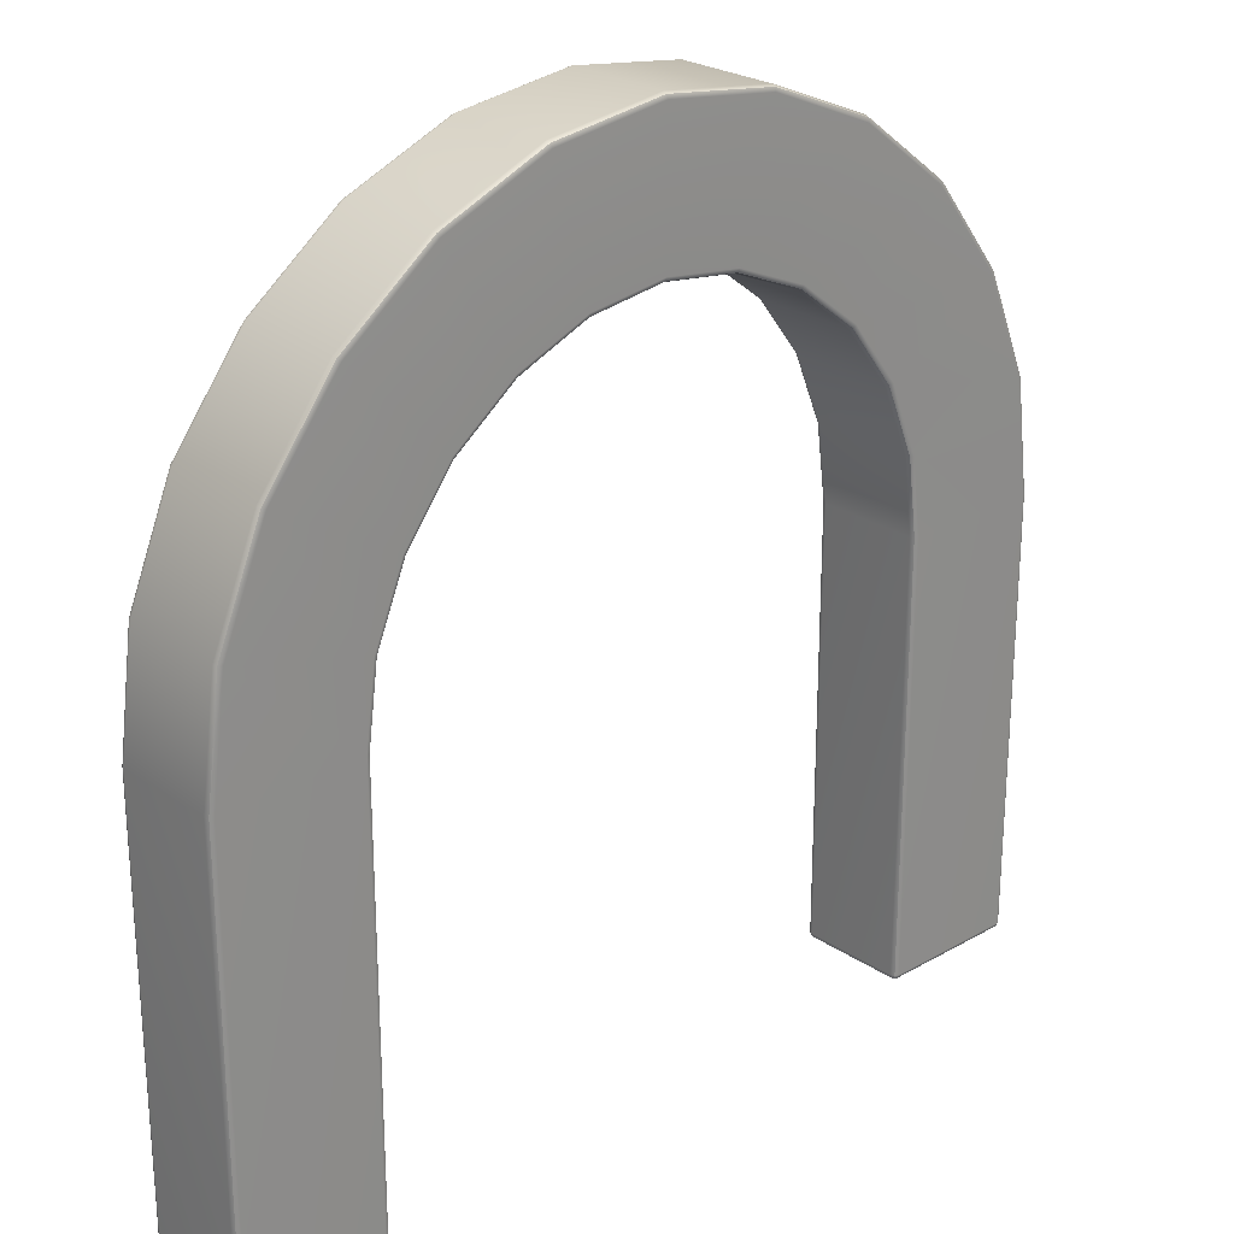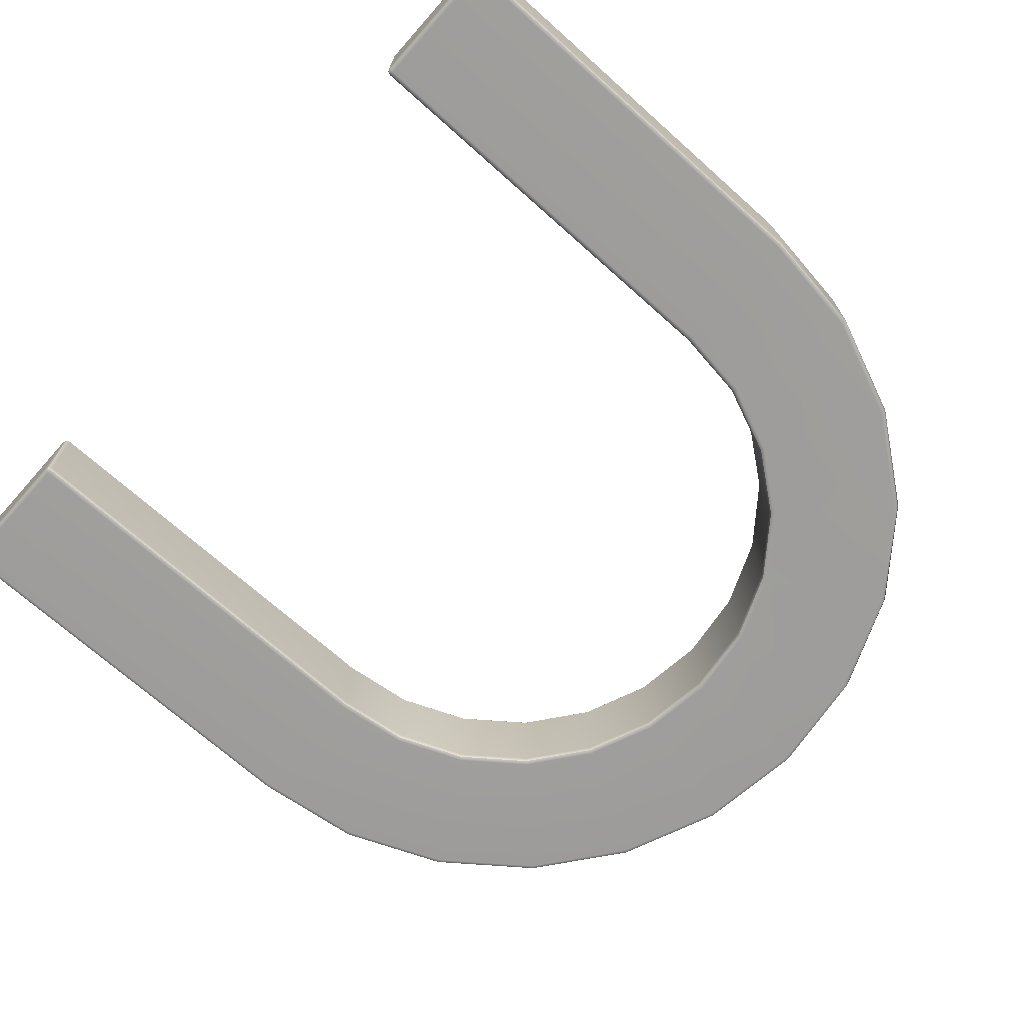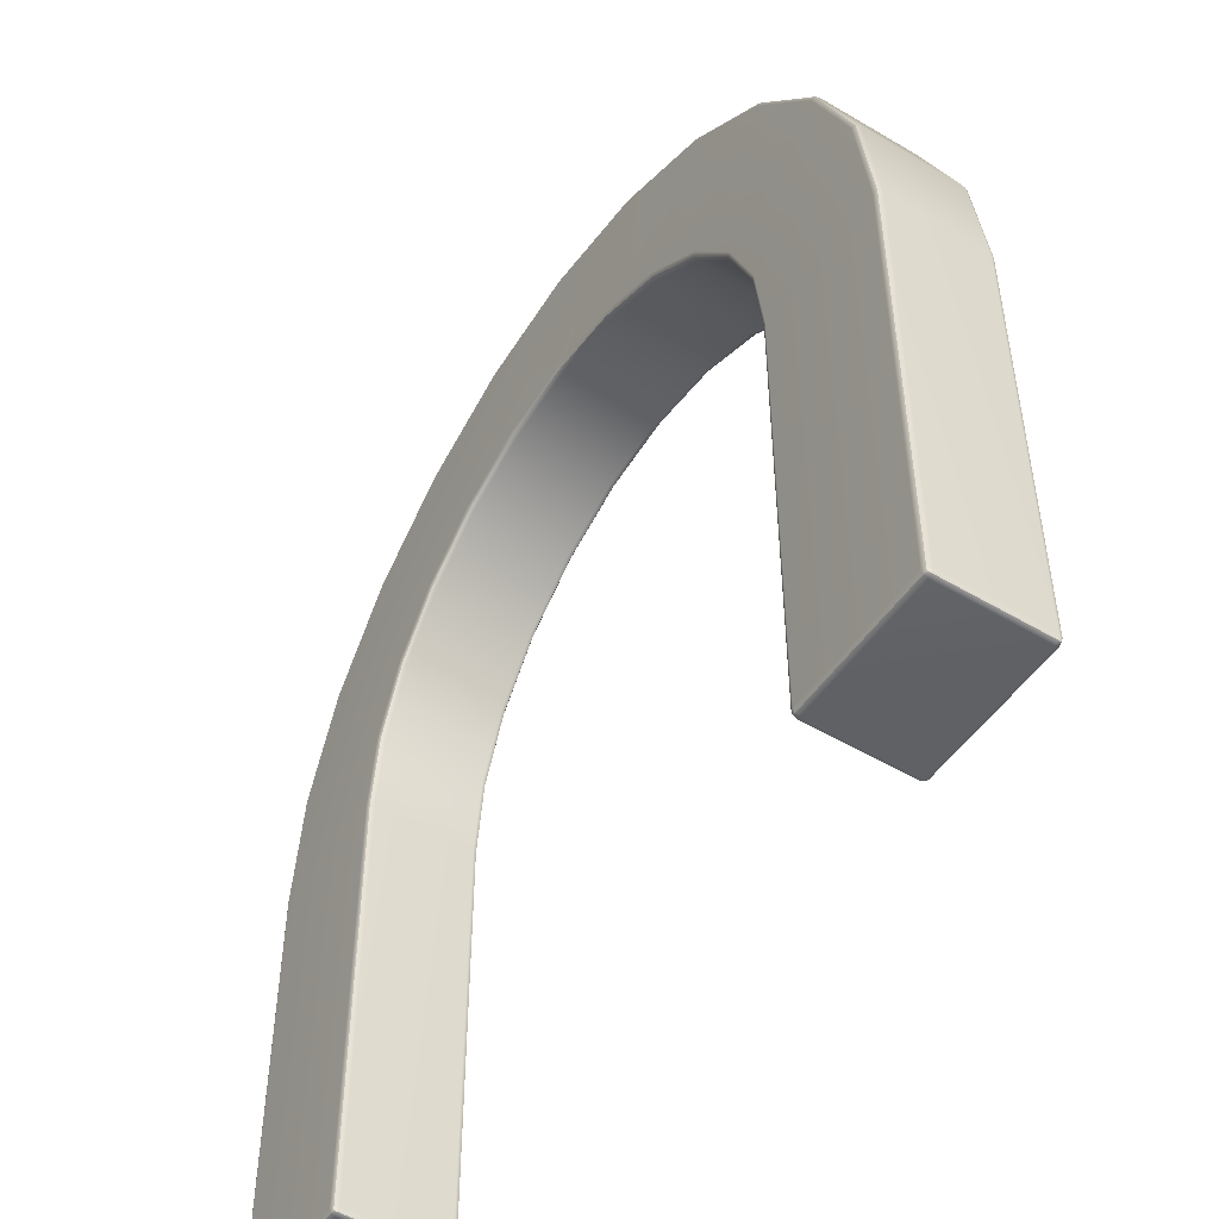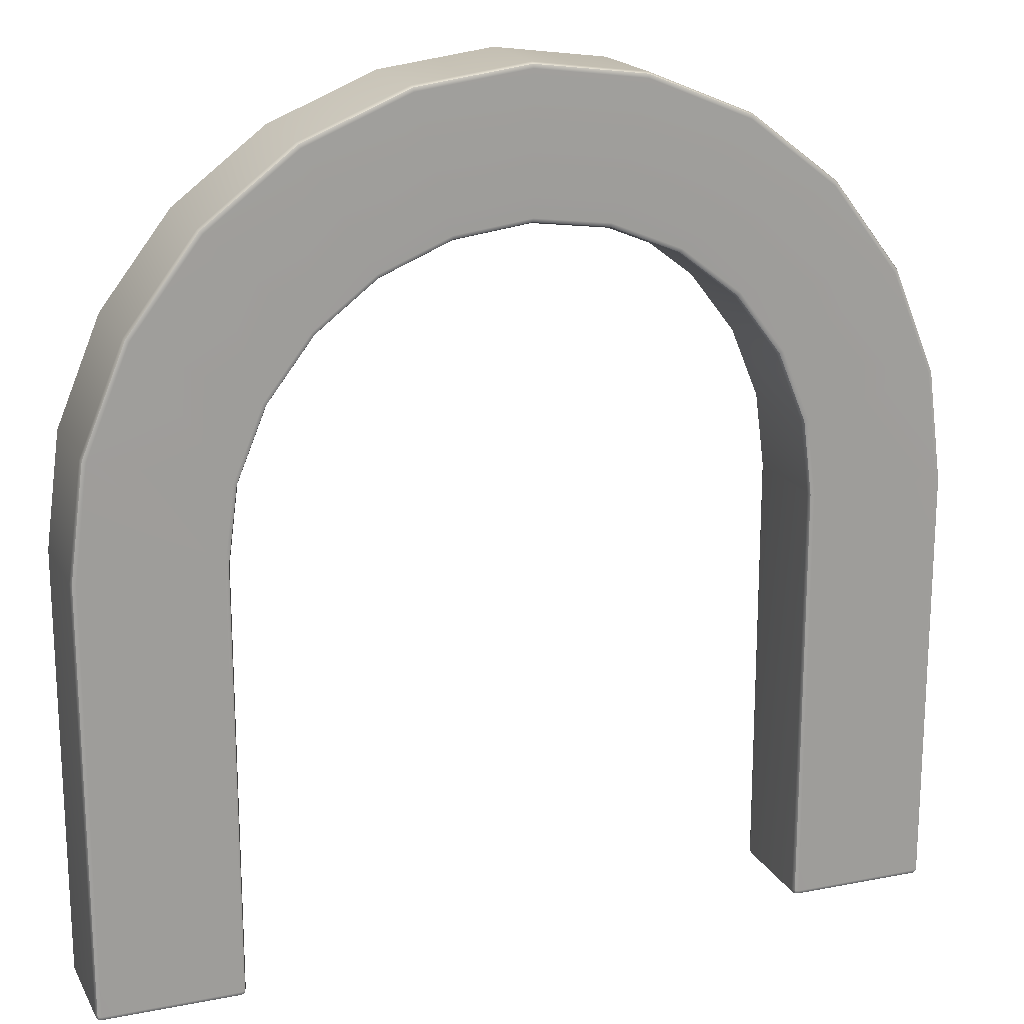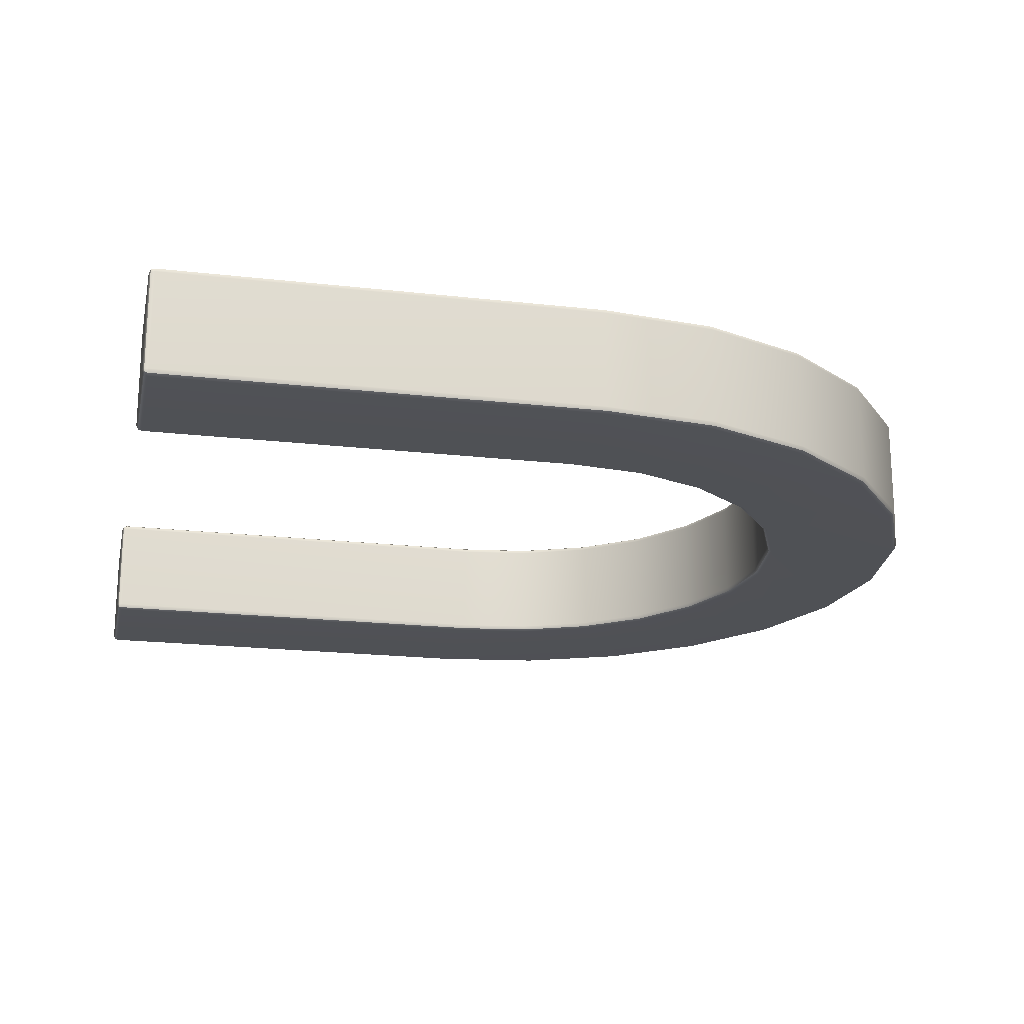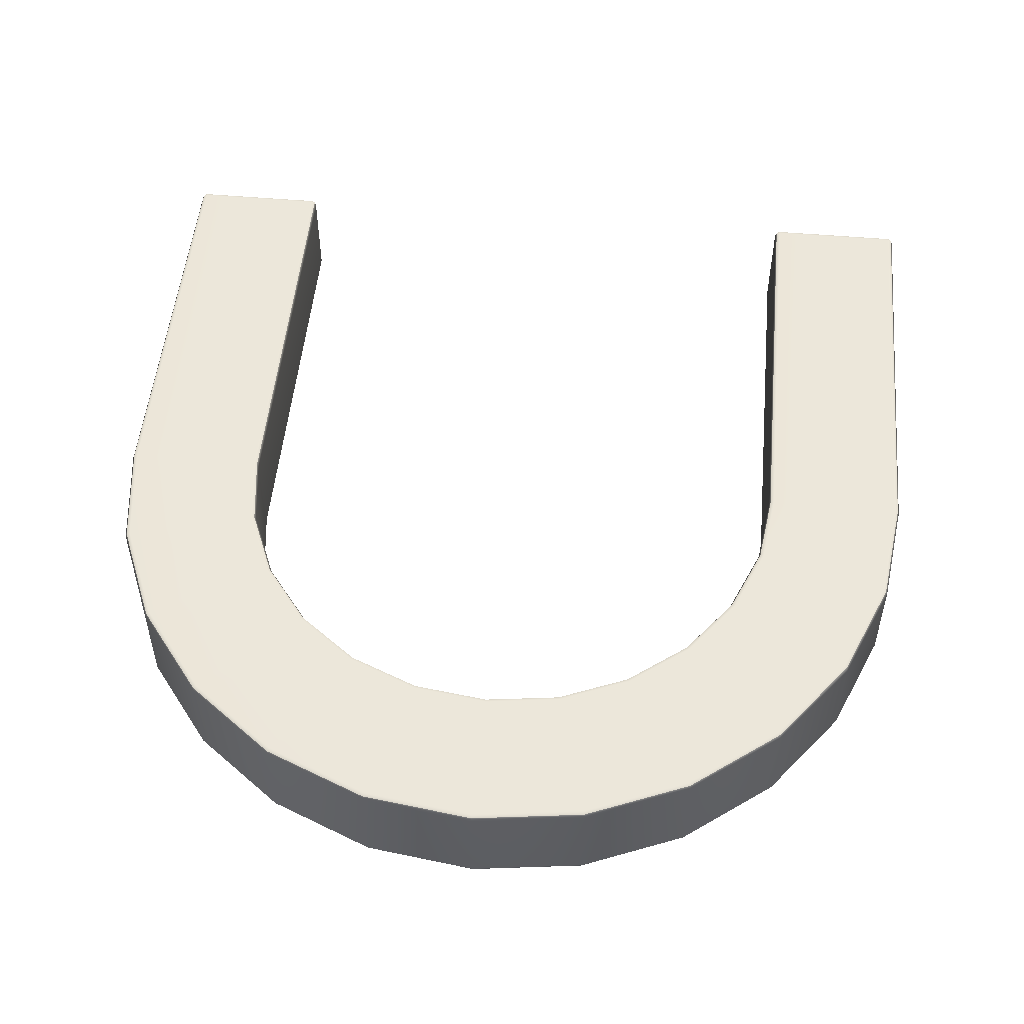
<metadata>
{"format":"obj","ext":"obj","renderer":"f3d","projection":"perspective","resolution":1024,"background":"white","views":[{"elev":24.8,"azim":137.3,"up":"+Y"},{"elev":-70.7,"azim":48.3,"up":"+Z"},{"elev":-50.2,"azim":-123.1,"up":"+Y"},{"elev":18.5,"azim":-20.7,"up":"+Y"},{"elev":-20.1,"azim":78.1,"up":"+Z"},{"elev":51.9,"azim":-174.6,"up":"+Z"}]}
</metadata>
<code>
g default
v 131.2 35.16 -25
v 129.5 34.7 -24.27
v 128.8 34.51 -22.5
v 117.7 67.93 -25
v 116.1 67.04 -24.27
v 115.5 66.67 -22.5
v 96.06 96.06 -25
v 94.8 94.8 -24.27
v 94.28 94.28 -22.5
v 67.93 117.7 -25
v 67.04 116.1 -24.27
v 66.67 115.5 -22.5
v 35.16 131.2 -25
v 34.7 129.5 -24.27
v 34.51 128.8 -22.5
v 1.7e-05 135.9 -25
v 1.6e-05 134.1 -24.27
v 1.6e-05 133.3 -22.5
v -35.16 131.2 -25
v -34.7 129.5 -24.27
v -34.51 128.8 -22.5
v -67.93 117.7 -25
v -67.04 116.1 -24.27
v -66.67 115.5 -22.5
v -96.06 96.06 -25
v -94.8 94.8 -24.27
v -94.28 94.28 -22.5
v -117.7 67.93 -25
v -116.1 67.04 -24.27
v -115.5 66.67 -22.5
v -131.2 35.16 -25
v -129.5 34.7 -24.27
v -128.8 34.51 -22.5
v -135.8 0.1638 -25
v -134.1 0.048 -24.27
v -133.3 8e-06 -22.5
v 133.3 -0 -22.5
v 134.1 0.04799 -24.27
v 135.8 0.1638 -25
v 190.7 51.11 -25
v 192.5 51.57 -24.27
v 193.2 51.76 -22.5
v 171 98.74 -25
v 172.6 99.63 -24.27
v 173.2 100 -22.5
v 139.6 139.6 -25
v 140.9 140.9 -24.27
v 141.4 141.4 -22.5
v 98.74 171 -25
v 99.63 172.6 -24.27
v 100 173.2 -22.5
v 51.11 190.7 -25
v 51.57 192.5 -24.27
v 51.76 193.2 -22.5
v 2.3e-05 197.5 -25
v 2.4e-05 199.3 -24.27
v 2.4e-05 200 -22.5
v -51.11 190.7 -25
v -51.57 192.5 -24.27
v -51.76 193.2 -22.5
v -98.74 171 -25
v -99.63 172.6 -24.27
v -100 173.2 -22.5
v -139.6 139.6 -25
v -140.9 140.9 -24.27
v -141.4 141.4 -22.5
v -171 98.74 -25
v -172.6 99.63 -24.27
v -173.2 100 -22.5
v -190.7 51.11 -25
v -192.5 51.57 -24.27
v -193.2 51.76 -22.5
v -200 1.2e-05 -22.5
v -199.3 -0.04798 -24.27
v -197.5 -0.1638 -25
v 197.5 -0.1638 -25
v 199.3 -0.04799 -24.27
v 200 -0 -22.5
v 193.2 51.76 22.5
v 192.5 51.57 24.27
v 190.7 51.11 25
v 173.2 100 22.5
v 172.6 99.63 24.27
v 171 98.74 25
v 141.4 141.4 22.5
v 140.9 140.9 24.27
v 139.6 139.6 25
v 100 173.2 22.5
v 99.63 172.6 24.27
v 98.74 171 25
v 51.76 193.2 22.5
v 51.57 192.5 24.27
v 51.11 190.7 25
v 2.4e-05 200 22.5
v 2.4e-05 199.3 24.27
v 2.3e-05 197.5 25
v -51.76 193.2 22.5
v -51.57 192.5 24.27
v -51.11 190.7 25
v -100 173.2 22.5
v -99.63 172.6 24.27
v -98.74 171 25
v -141.4 141.4 22.5
v -140.9 140.9 24.27
v -139.6 139.6 25
v -173.2 100 22.5
v -172.6 99.63 24.27
v -171 98.74 25
v -193.2 51.76 22.5
v -192.5 51.57 24.27
v -190.7 51.11 25
v -197.5 -0.1638 25
v -199.3 -0.04798 24.27
v -200 1.2e-05 22.5
v 200 0 22.5
v 199.3 -0.04799 24.27
v 197.5 -0.1638 25
v 131.2 35.16 25
v 129.5 34.7 24.27
v 128.8 34.51 22.5
v 117.7 67.93 25
v 116.1 67.04 24.27
v 115.5 66.67 22.5
v 96.06 96.06 25
v 94.8 94.8 24.27
v 94.28 94.28 22.5
v 67.93 117.7 25
v 67.04 116.1 24.27
v 66.67 115.5 22.5
v 35.16 131.2 25
v 34.7 129.5 24.27
v 34.51 128.8 22.5
v 1.7e-05 135.9 25
v 1.6e-05 134.1 24.27
v 1.6e-05 133.3 22.5
v -35.16 131.2 25
v -34.7 129.5 24.27
v -34.51 128.8 22.5
v -67.93 117.7 25
v -67.04 116.1 24.27
v -66.67 115.5 22.5
v -96.06 96.06 25
v -94.8 94.8 24.27
v -94.28 94.28 22.5
v -117.7 67.93 25
v -116.1 67.04 24.27
v -115.5 66.67 22.5
v -131.2 35.16 25
v -129.5 34.7 24.27
v -128.8 34.51 22.5
v -133.3 8e-06 22.5
v -134.1 0.048 24.27
v -135.8 0.1638 25
v 135.8 0.1638 25
v 134.1 0.04799 24.27
v 133.3 0 22.5
v 135.8 -199.3 24.27
v 135.8 -197.5 25
v 134.1 -197.5 24.27
v 133.3 -197.5 22.5
v 134.1 -199.3 22.5
v 135.8 -200 22.5
v 135.8 -199.3 -24.27
v 135.8 -200 -22.5
v 134.1 -199.3 -22.5
v 133.3 -197.5 -22.5
v 134.1 -197.5 -24.27
v 135.8 -197.5 -25
v 199.3 -199.3 -22.5
v 197.5 -200 -22.5
v 197.5 -199.3 -24.27
v 197.5 -197.5 -25
v 199.3 -197.5 -24.27
v 200 -197.5 -22.5
v 197.5 -199.3 24.27
v 197.5 -200 22.5
v 199.3 -199.3 22.5
v 200 -197.5 22.5
v 199.3 -197.5 24.27
v 197.5 -197.5 25
v -135.8 -199.3 24.27
v -135.8 -200 22.5
v -134.1 -199.3 22.5
v -133.3 -197.5 22.5
v -134.1 -197.5 24.27
v -135.8 -197.5 25
v -135.8 -199.3 -24.27
v -135.8 -197.5 -25
v -134.1 -197.5 -24.27
v -133.3 -197.5 -22.5
v -134.1 -199.3 -22.5
v -135.8 -200 -22.5
v -199.3 -199.3 22.5
v -197.5 -200 22.5
v -197.5 -199.3 24.27
v -197.5 -197.5 25
v -199.3 -197.5 24.27
v -200 -197.5 22.5
v -197.5 -199.3 -24.27
v -197.5 -200 -22.5
v -199.3 -199.3 -22.5
v -200 -197.5 -22.5
v -199.3 -197.5 -24.27
v -197.5 -197.5 -25
v 134.4 -198.9 23.94
v 134.4 -198.9 -23.94
v 198.9 -198.9 -23.94
v 198.9 -198.9 23.94
v -134.4 -198.9 23.94
v -134.4 -198.9 -23.94
v -198.9 -198.9 23.94
v -198.9 -198.9 -23.94
g pCylinder1
f 3 2 38 37
f 2 1 39 38
f 72 71 74 73
f 71 70 75 74
f 111 110 113 112
f 110 109 114 113
f 150 149 152 151
f 149 148 153 152
f 158 157 175 180
f 157 162 176 175
f 162 161 165 164
f 161 160 166 165
f 164 163 171 170
f 163 168 172 171
f 170 169 177 176
f 169 174 178 177
f 182 181 195 194
f 181 186 196 195
f 184 183 191 190
f 183 182 192 191
f 188 187 199 204
f 187 192 200 199
f 194 193 201 200
f 193 198 202 201
f 1 4 43 40
f 4 7 46 43
f 7 10 49 46
f 10 13 52 49
f 13 16 55 52
f 16 19 58 55
f 19 22 61 58
f 22 25 64 61
f 25 28 67 64
f 28 31 70 67
f 31 34 75 70
f 39 1 40 76
f 42 45 82 79
f 45 48 85 82
f 48 51 88 85
f 51 54 91 88
f 54 57 94 91
f 57 60 97 94
f 60 63 100 97
f 63 66 103 100
f 66 69 106 103
f 69 72 109 106
f 72 73 114 109
f 78 42 79 115
f 81 84 121 118
f 84 87 124 121
f 87 90 127 124
f 90 93 130 127
f 93 96 133 130
f 96 99 136 133
f 99 102 139 136
f 102 105 142 139
f 105 108 145 142
f 108 111 148 145
f 111 112 153 148
f 117 81 118 154
f 162 164 170 176
f 192 182 194 200
f 33 150 151 36
f 30 147 150 33
f 27 144 147 30
f 24 141 144 27
f 21 138 141 24
f 18 135 138 21
f 15 132 135 18
f 12 129 132 15
f 9 126 129 12
f 6 123 126 9
f 6 3 120 123
f 120 3 37 156
f 156 37 166 160
f 39 76 172 168
f 78 115 178 174
f 117 154 158 180
f 36 151 184 190
f 153 112 196 186
f 114 73 202 198
f 75 34 188 204
f 1 2 5 4
f 2 3 6 5
f 4 5 8 7
f 5 6 9 8
f 7 8 11 10
f 8 9 12 11
f 10 11 14 13
f 11 12 15 14
f 13 14 17 16
f 14 15 18 17
f 16 17 20 19
f 17 18 21 20
f 19 20 23 22
f 20 21 24 23
f 22 23 26 25
f 23 24 27 26
f 25 26 29 28
f 26 27 30 29
f 28 29 32 31
f 29 30 33 32
f 31 32 35 34
f 32 33 36 35
f 34 35 189 188
f 35 36 190 189
f 37 38 167 166
f 38 39 168 167
f 40 41 77 76
f 41 42 78 77
f 42 41 44 45
f 41 40 43 44
f 45 44 47 48
f 44 43 46 47
f 48 47 50 51
f 47 46 49 50
f 51 50 53 54
f 50 49 52 53
f 54 53 56 57
f 53 52 55 56
f 57 56 59 60
f 56 55 58 59
f 60 59 62 63
f 59 58 61 62
f 63 62 65 66
f 62 61 64 65
f 66 65 68 69
f 65 64 67 68
f 69 68 71 72
f 68 67 70 71
f 73 74 203 202
f 74 75 204 203
f 76 77 173 172
f 77 78 174 173
f 79 80 116 115
f 80 81 117 116
f 81 80 83 84
f 80 79 82 83
f 84 83 86 87
f 83 82 85 86
f 87 86 89 90
f 86 85 88 89
f 90 89 92 93
f 89 88 91 92
f 93 92 95 96
f 92 91 94 95
f 96 95 98 99
f 95 94 97 98
f 99 98 101 102
f 98 97 100 101
f 102 101 104 105
f 101 100 103 104
f 105 104 107 108
f 104 103 106 107
f 108 107 110 111
f 107 106 109 110
f 112 113 197 196
f 113 114 198 197
f 115 116 179 178
f 116 117 180 179
f 118 119 155 154
f 119 120 156 155
f 120 119 122 123
f 119 118 121 122
f 123 122 125 126
f 122 121 124 125
f 126 125 128 129
f 125 124 127 128
f 129 128 131 132
f 128 127 130 131
f 132 131 134 135
f 131 130 133 134
f 135 134 137 138
f 134 133 136 137
f 138 137 140 141
f 137 136 139 140
f 141 140 143 144
f 140 139 142 143
f 144 143 146 147
f 143 142 145 146
f 147 146 149 150
f 146 145 148 149
f 151 152 185 184
f 152 153 186 185
f 154 155 159 158
f 155 156 160 159
f 161 162 157 205
f 157 158 159 205
f 159 160 161 205
f 167 168 163 206
f 163 164 165 206
f 165 166 167 206
f 173 174 169 207
f 169 170 171 207
f 171 172 173 207
f 179 180 175 208
f 175 176 177 208
f 177 178 179 208
f 185 186 181 209
f 181 182 183 209
f 183 184 185 209
f 191 192 187 210
f 187 188 189 210
f 189 190 191 210
f 197 198 193 211
f 193 194 195 211
f 195 196 197 211
f 203 204 199 212
f 199 200 201 212
f 201 202 203 212

</code>
